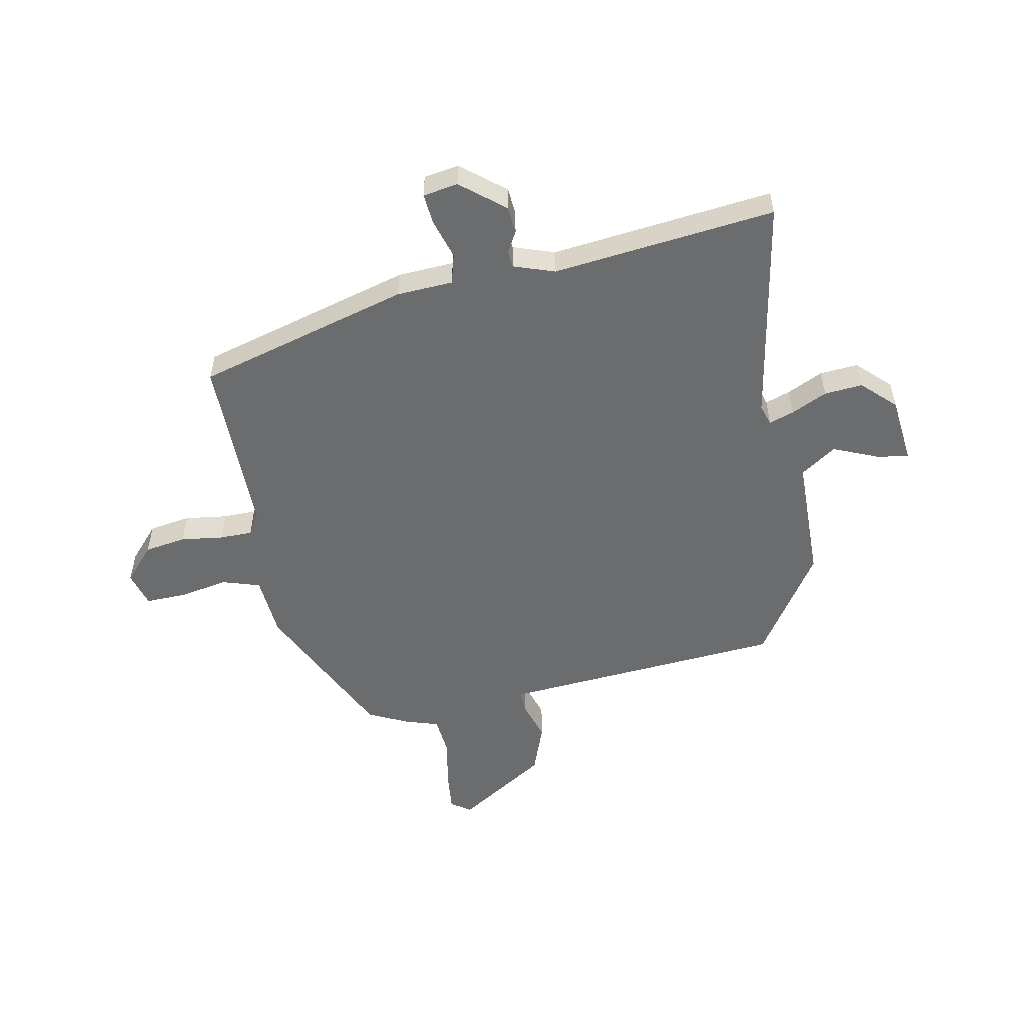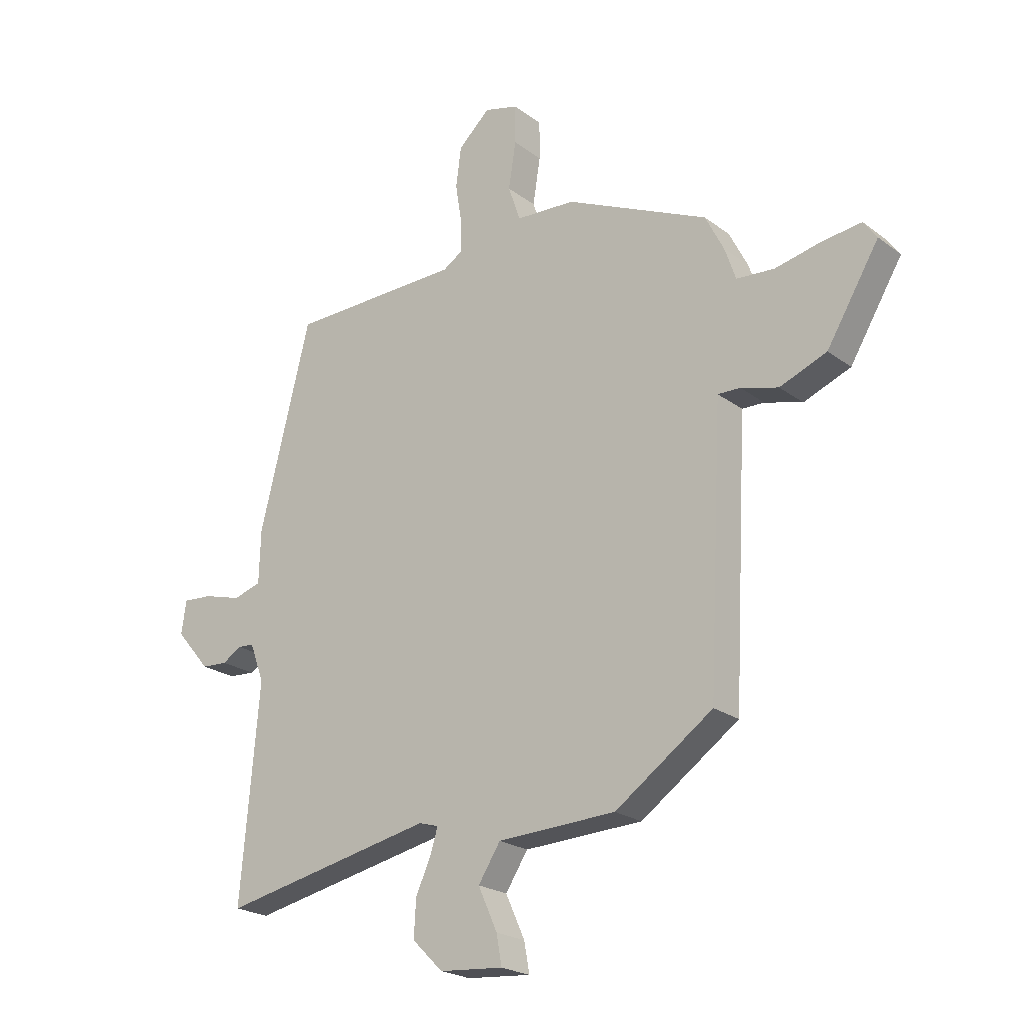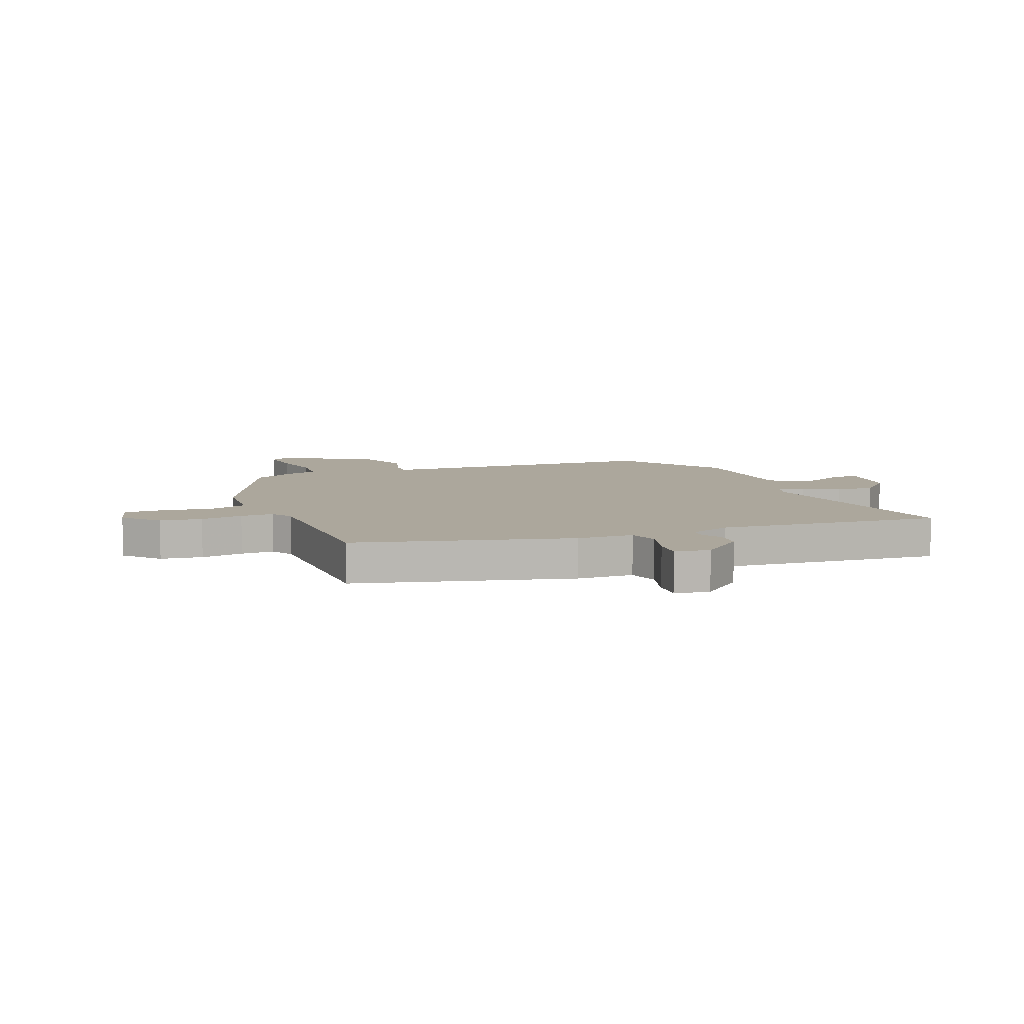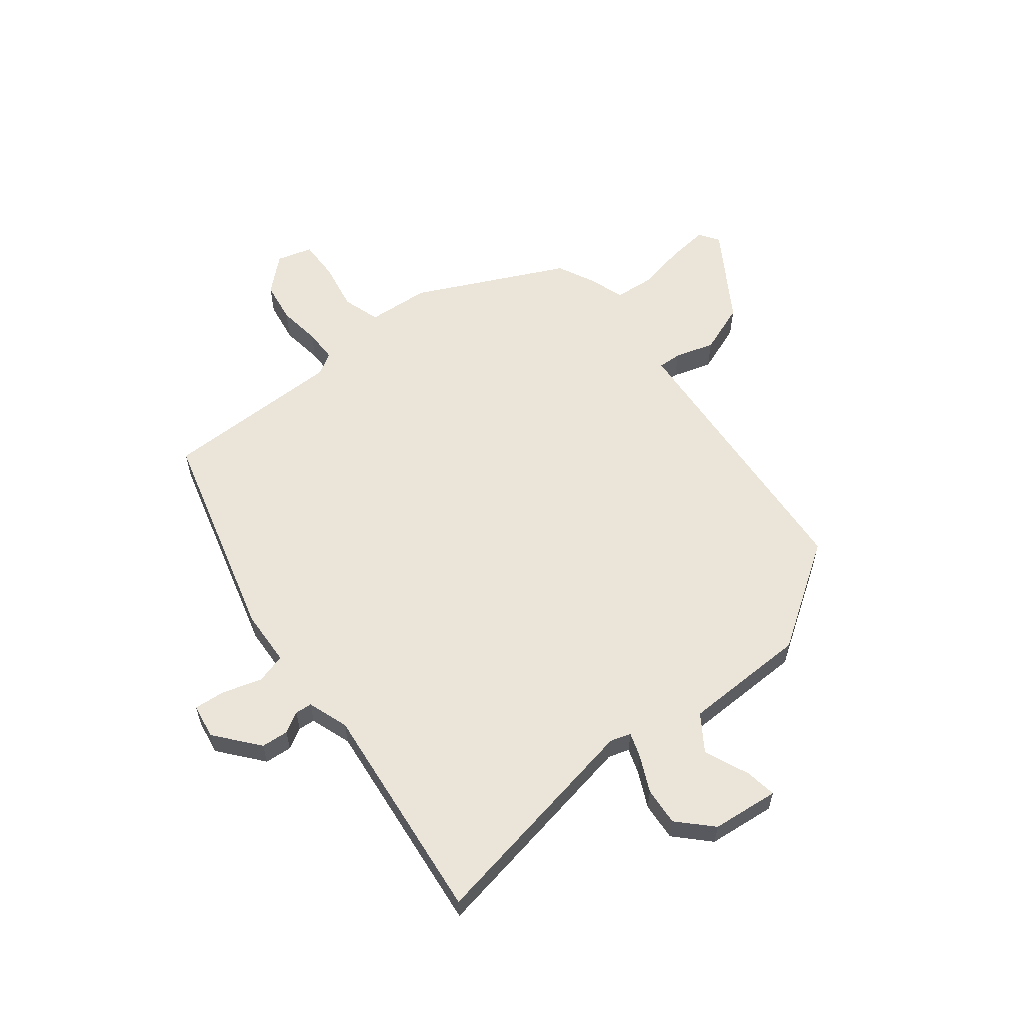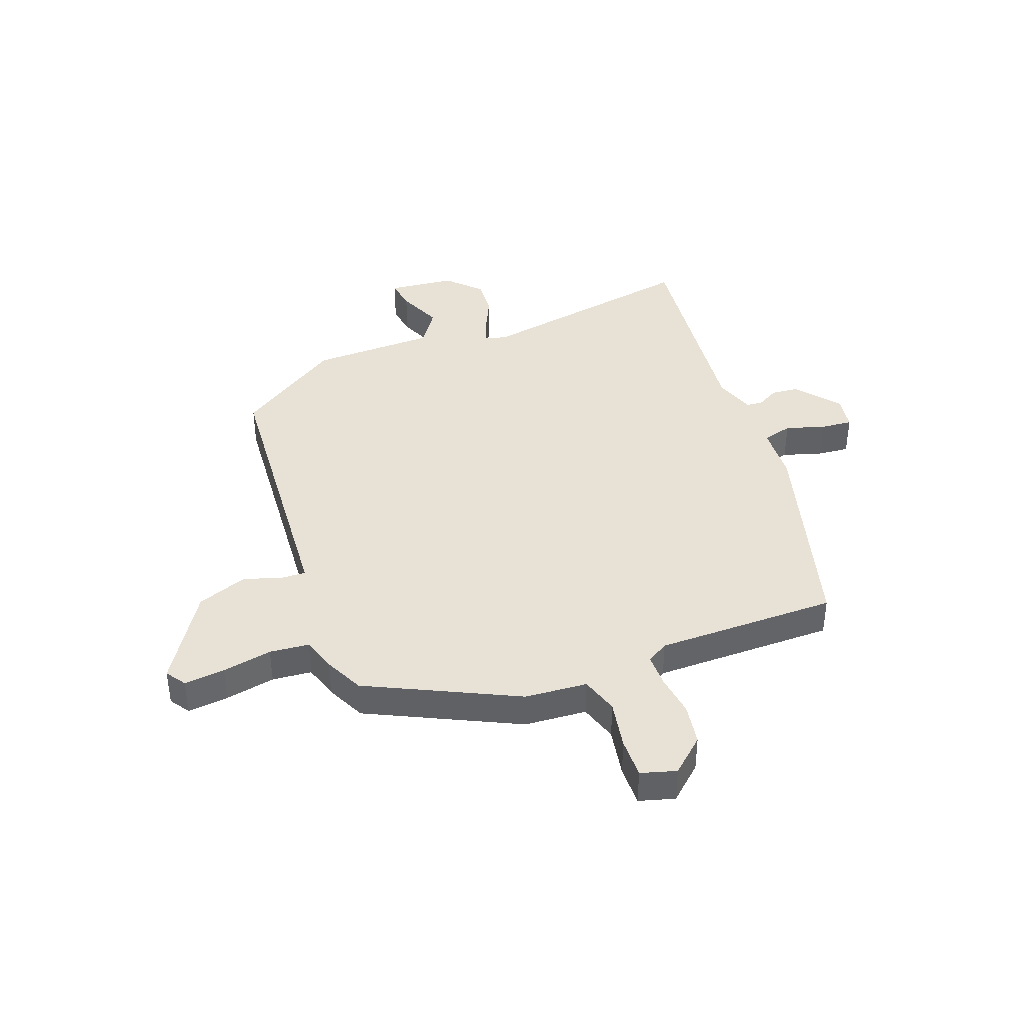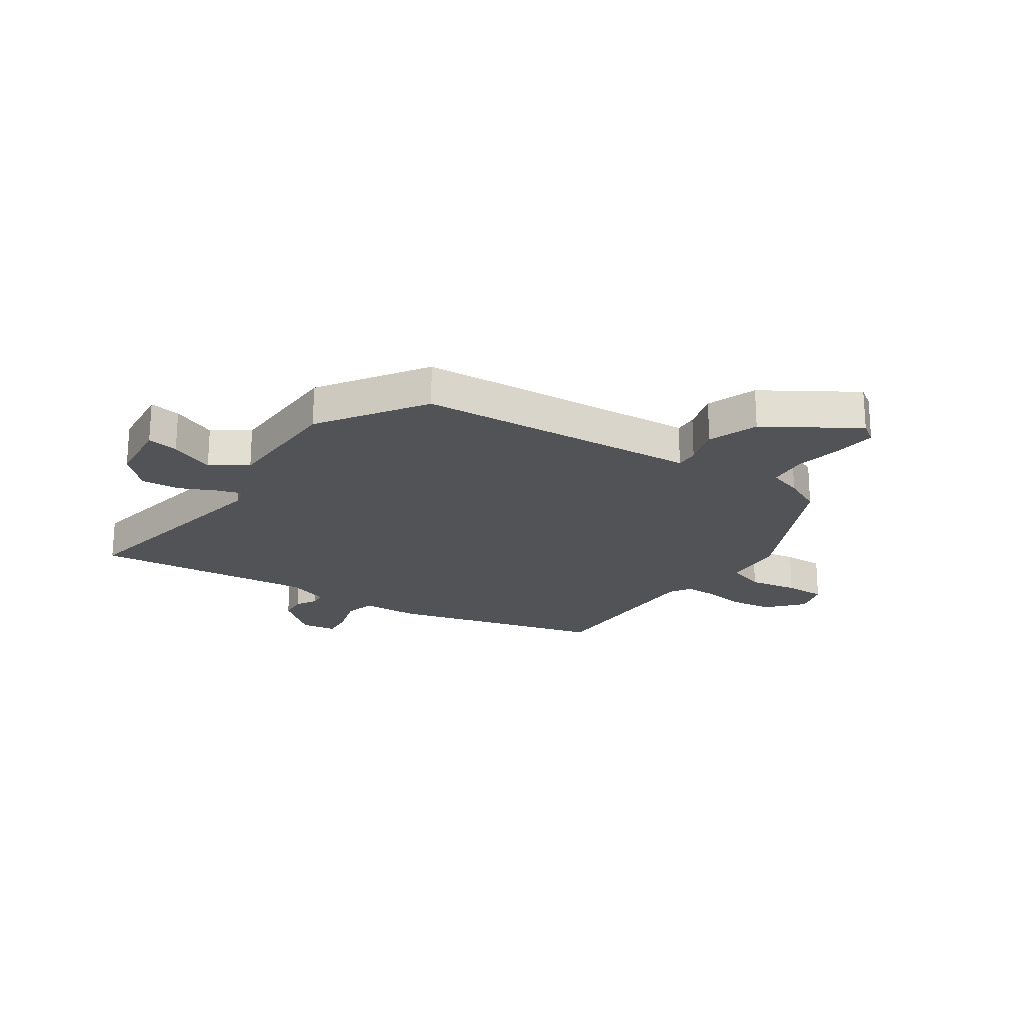
<metadata>
{"format":"obj","ext":"obj","renderer":"f3d","projection":"perspective","resolution":1024,"background":"white","views":[{"elev":-53.6,"azim":102.4,"up":"+Y"},{"elev":-22.2,"azim":-141.8,"up":"+Z"},{"elev":8.4,"azim":68.8,"up":"+Y"},{"elev":59.0,"azim":143.0,"up":"+Y"},{"elev":40.3,"azim":-19.2,"up":"+Y"},{"elev":-21.9,"azim":-123.1,"up":"+Y"}]}
</metadata>
<code>
v 0.396 0.07 0.496
v 0.493 0.07 0.112
v 0.496 0.07 0.011
v 0.549 0.07 -0.005
v 0.621 0.07 0.015
v 0.677 0.07 0.019
v 0.686 0.07 -0.044
v 0.621 0.07 -0.12
v 0.572 0.07 -0.123
v 0.535 0.07 -0.101
v 0.505 0.07 -0.103
v 0.478 0.07 -0.176
v 0.513 0.07 -0.576
v 0.108 0.07 -0.494
v 0.071 0.07 -0.505
v 0.085 0.07 -0.55
v 0.114 0.07 -0.615
v 0.118 0.07 -0.684
v 0.06 0.07 -0.741
v -0.061 0.07 -0.751
v -0.051 0.07 -0.695
v -0.015 0.07 -0.615
v -0.057 0.07 -0.55
v -0.281 0.07 -0.541
v -0.466 0.07 -0.412
v -0.488 0.07 0.006
v -0.493 0.07 0.099
v -0.535 0.07 0.098
v -0.606 0.07 0.078
v -0.695 0.07 0.113
v -0.794 0.07 0.277
v -0.769 0.07 0.312
v -0.696 0.07 0.303
v -0.607 0.07 0.284
v -0.536 0.07 0.289
v -0.515 0.07 0.35
v -0.48 0.07 0.419
v -0.21 0.07 0.542
v -0.098 0.07 0.548
v -0.075 0.07 0.615
v -0.089 0.07 0.703
v -0.089 0.07 0.776
v -0.025 0.07 0.793
v 0.035 0.07 0.737
v 0.045 0.07 0.662
v 0.033 0.07 0.586
v 0.032 0.07 0.527
v 0.07 0.07 0.503
v 0.396 0 0.496
v 0.493 0 0.112
v 0.496 0 0.011
v 0.549 0 -0.005
v 0.621 0 0.015
v 0.677 0 0.019
v 0.686 0 -0.044
v 0.621 0 -0.12
v 0.572 0 -0.123
v 0.535 0 -0.101
v 0.505 0 -0.103
v 0.478 0 -0.176
v 0.513 0 -0.576
v 0.108 0 -0.494
v 0.071 0 -0.505
v 0.085 0 -0.55
v 0.114 0 -0.615
v 0.118 0 -0.684
v 0.06 0 -0.741
v -0.061 0 -0.751
v -0.051 0 -0.695
v -0.015 0 -0.615
v -0.057 0 -0.55
v -0.281 0 -0.541
v -0.466 0 -0.412
v -0.488 0 0.006
v -0.493 0 0.099
v -0.535 0 0.098
v -0.606 0 0.078
v -0.695 0 0.113
v -0.794 0 0.277
v -0.769 0 0.312
v -0.696 0 0.303
v -0.607 0 0.284
v -0.536 0 0.289
v -0.515 0 0.35
v -0.48 0 0.419
v -0.21 0 0.542
v -0.098 0 0.548
v -0.075 0 0.615
v -0.089 0 0.703
v -0.089 0 0.776
v -0.025 0 0.793
v 0.035 0 0.737
v 0.045 0 0.662
v 0.033 0 0.586
v 0.032 0 0.527
v 0.07 0 0.503
f 43 44 45 46
f 43 46 47
f 40 41 42 43
f 40 43 47
f 39 40 47
f 38 39 47 48
f 35 36 37 38
f 31 32 33 34
f 29 30 31 34
f 28 29 34 35
f 27 28 35 38
f 23 24 25 26
f 23 26 27 38
f 19 20 21 22
f 17 18 19 22
f 16 17 22 23
f 15 16 23
f 12 13 14
f 11 12 14 15
f 7 8 9 10
f 7 10 11
f 4 5 6 7
f 4 7 11
f 3 4 11 15
f 48 1 2 3
f 23 38 48
f 3 15 23 48
f 94 93 92 91
f 95 94 91
f 91 90 89 88
f 95 91 88
f 95 88 87
f 96 95 87 86
f 86 85 84 83
f 82 81 80 79
f 82 79 78 77
f 83 82 77 76
f 86 83 76 75
f 74 73 72 71
f 86 75 74 71
f 70 69 68 67
f 70 67 66 65
f 71 70 65 64
f 71 64 63
f 62 61 60
f 63 62 60 59
f 58 57 56 55
f 59 58 55
f 55 54 53 52
f 59 55 52
f 63 59 52 51
f 51 50 49 96
f 96 86 71
f 96 71 63 51
f 1 49 50 2
f 2 50 51 3
f 3 51 52 4
f 4 52 53 5
f 5 53 54 6
f 6 54 55 7
f 7 55 56 8
f 8 56 57 9
f 9 57 58 10
f 10 58 59 11
f 11 59 60 12
f 12 60 61 13
f 13 61 62 14
f 14 62 63 15
f 15 63 64 16
f 16 64 65 17
f 17 65 66 18
f 18 66 67 19
f 19 67 68 20
f 20 68 69 21
f 21 69 70 22
f 22 70 71 23
f 23 71 72 24
f 24 72 73 25
f 25 73 74 26
f 26 74 75 27
f 27 75 76 28
f 28 76 77 29
f 29 77 78 30
f 30 78 79 31
f 31 79 80 32
f 32 80 81 33
f 33 81 82 34
f 34 82 83 35
f 35 83 84 36
f 36 84 85 37
f 37 85 86 38
f 38 86 87 39
f 39 87 88 40
f 40 88 89 41
f 41 89 90 42
f 42 90 91 43
f 43 91 92 44
f 44 92 93 45
f 45 93 94 46
f 46 94 95 47
f 47 95 96 48
f 48 96 49 1

</code>
